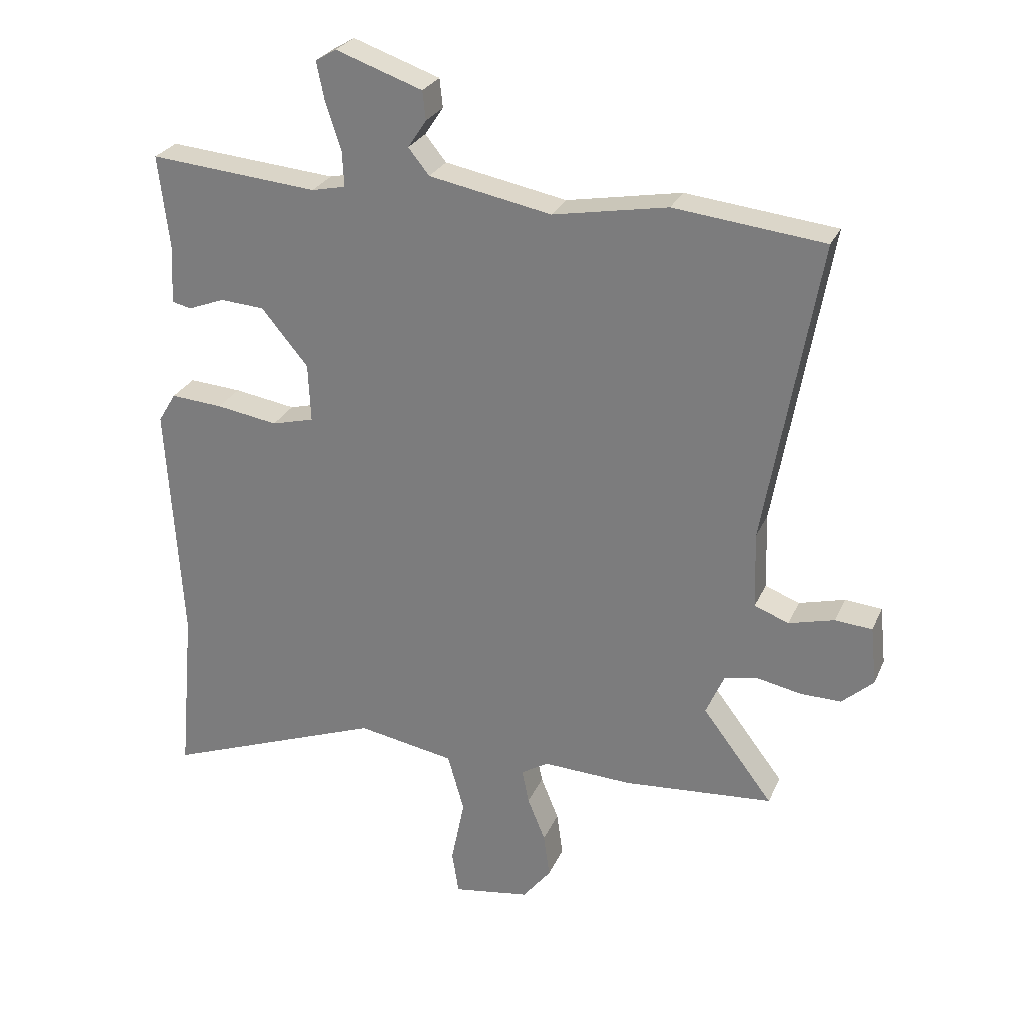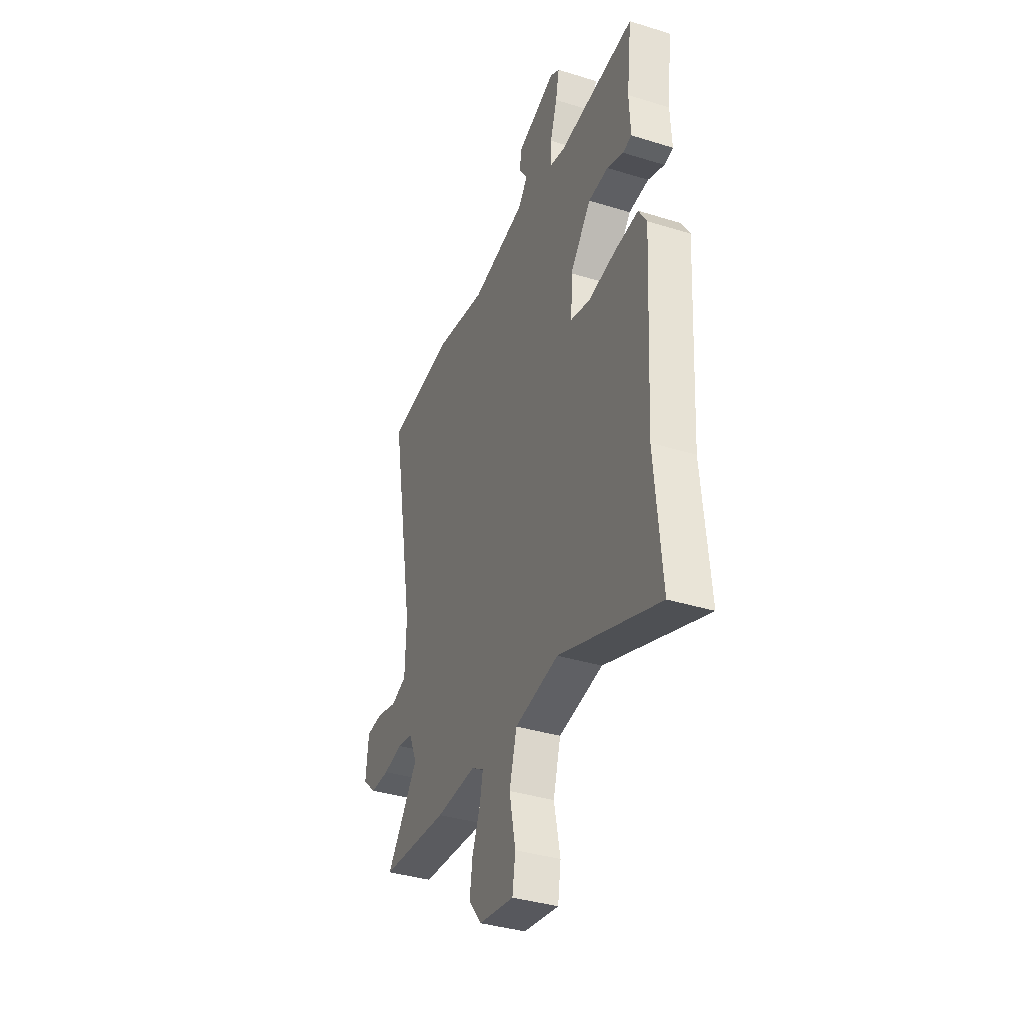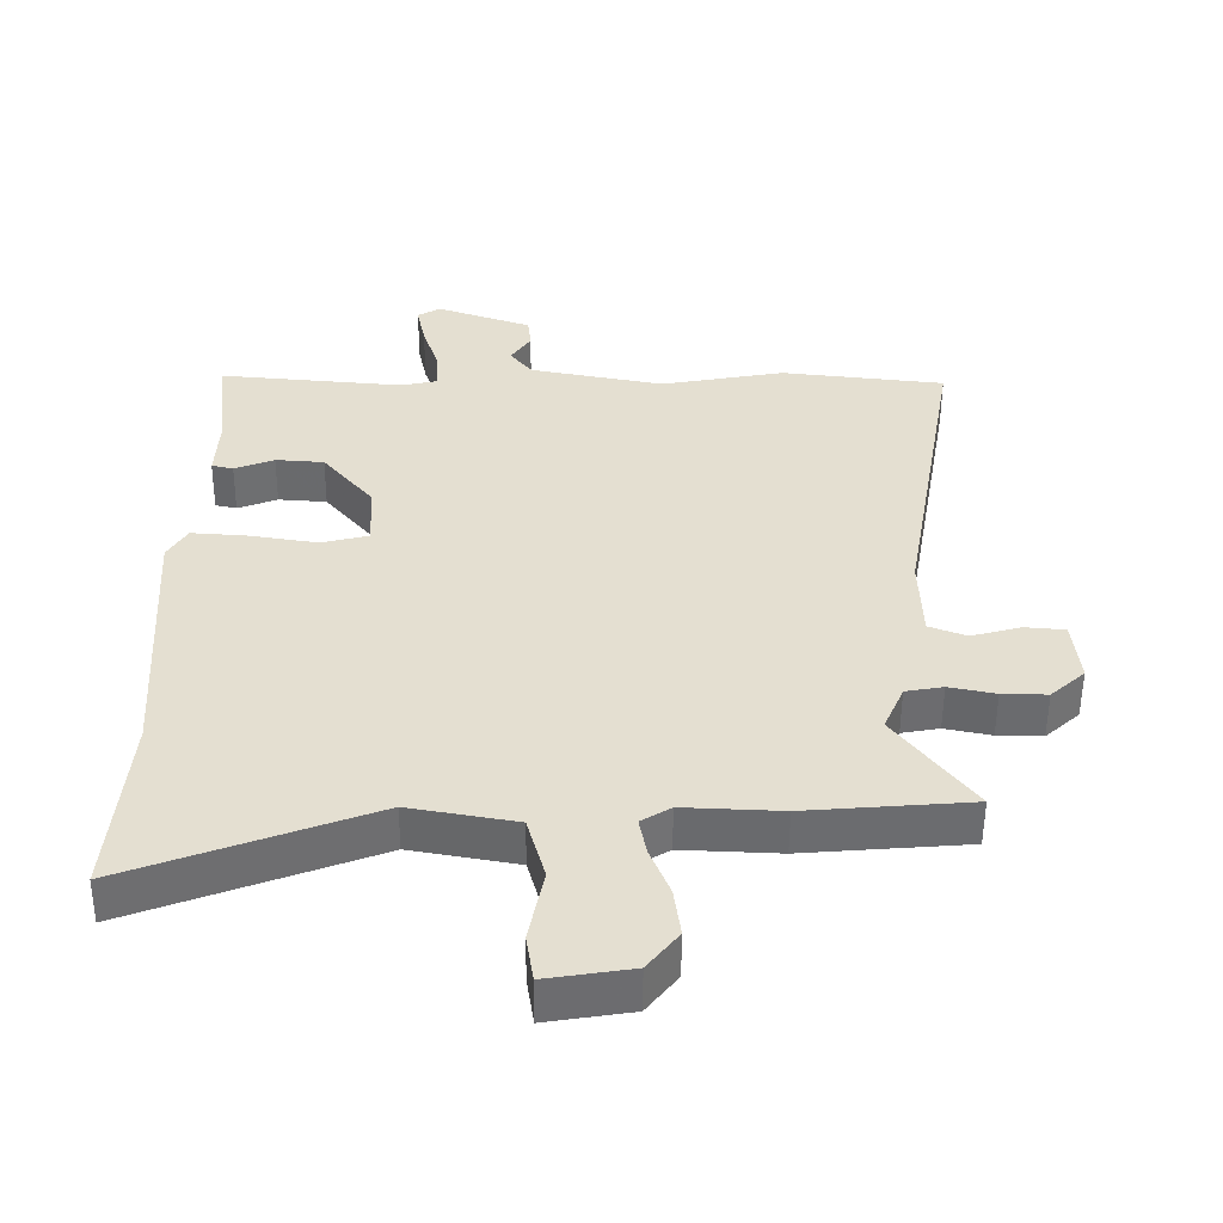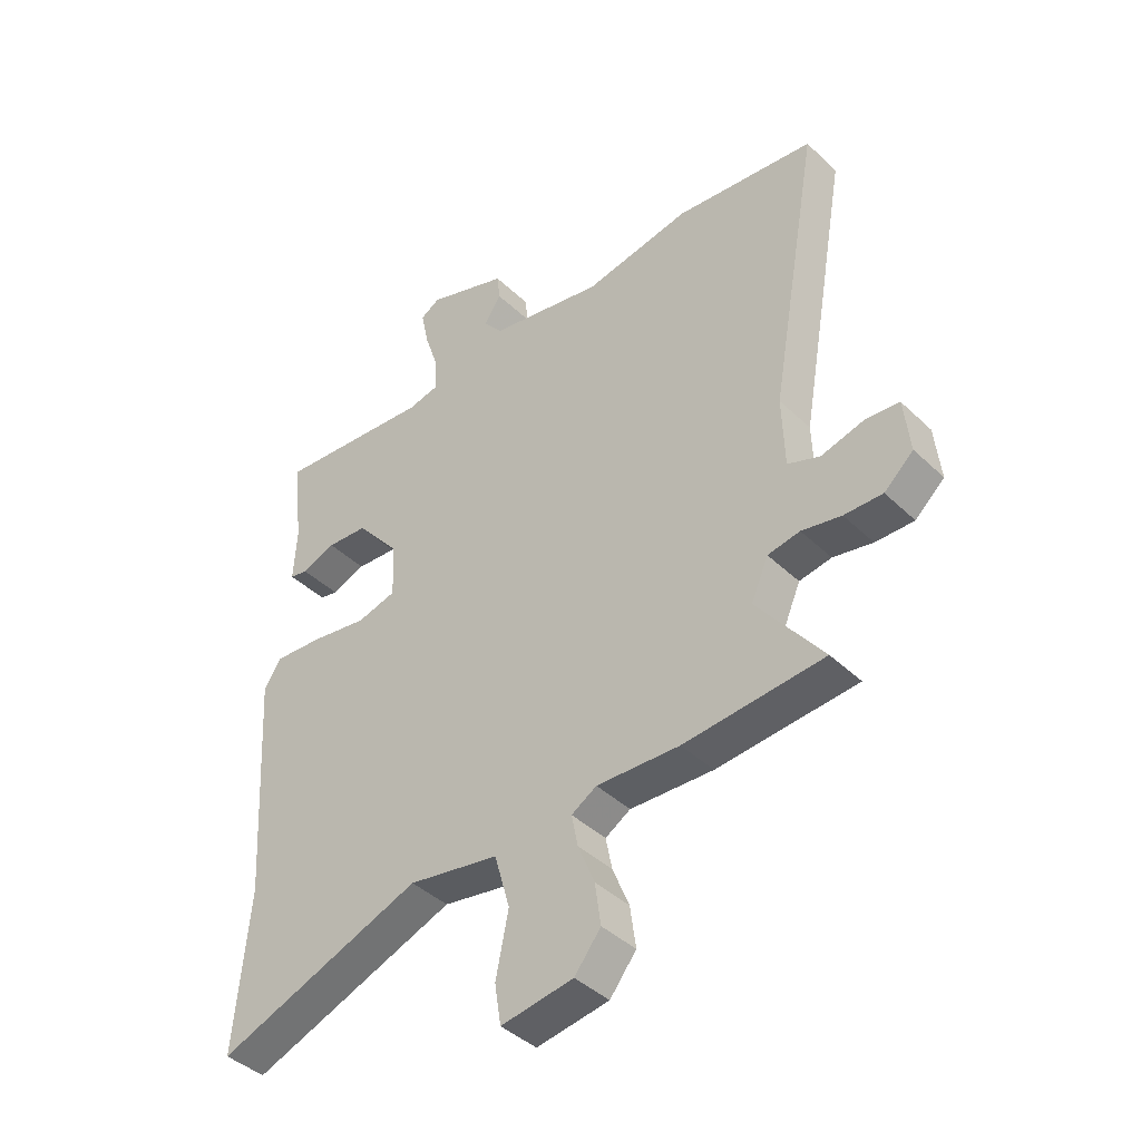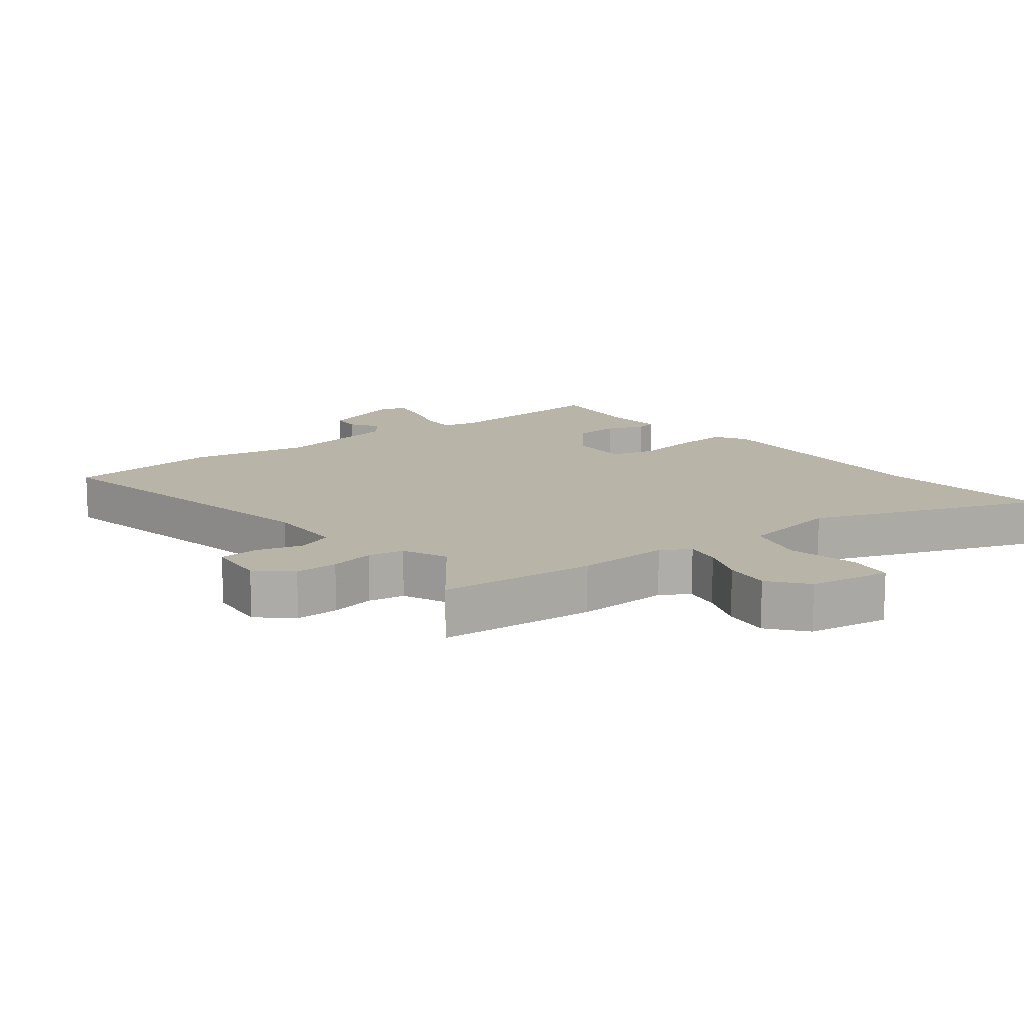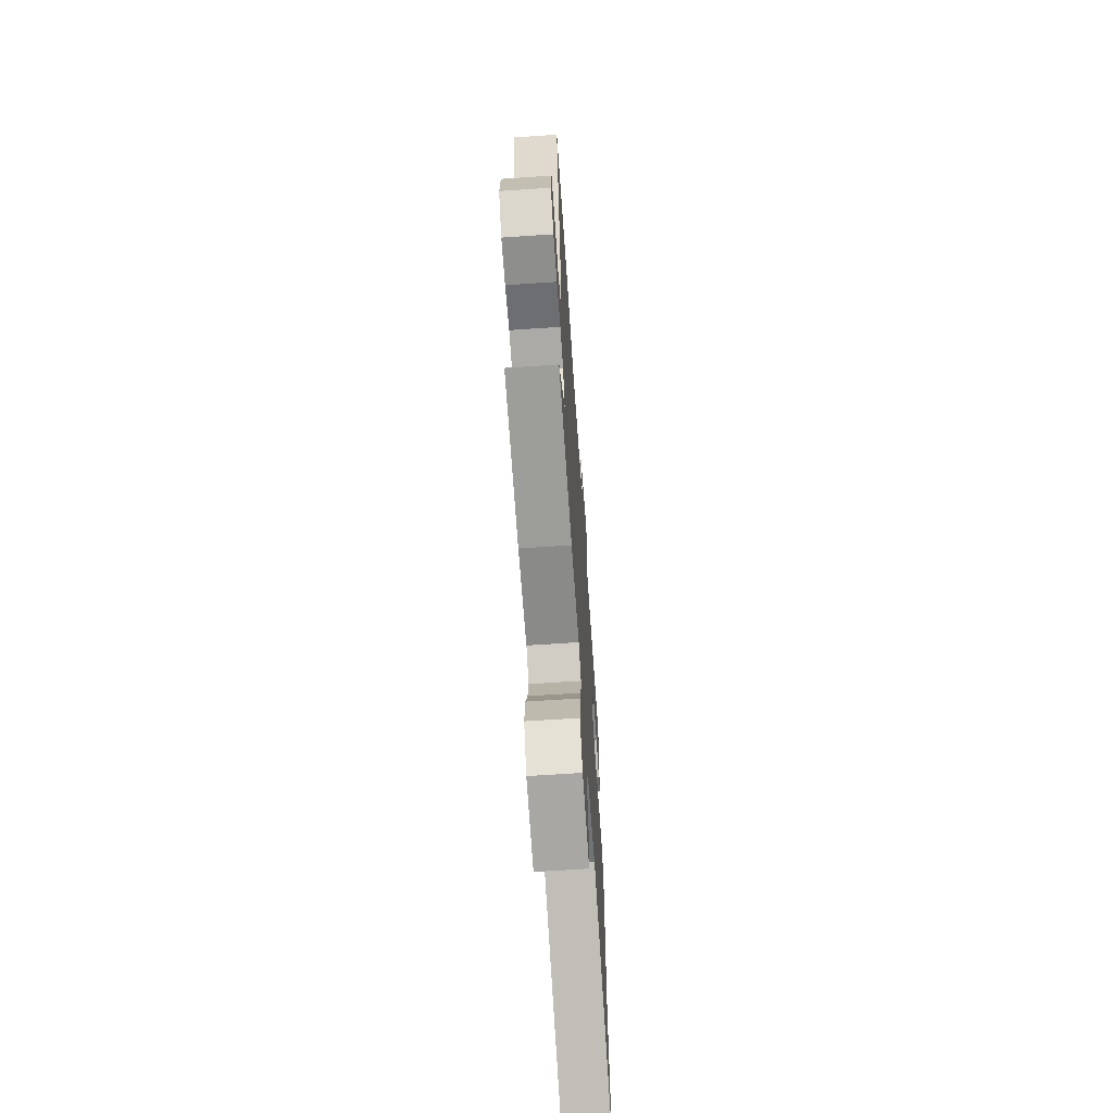
<metadata>
{"format":"obj","ext":"obj","renderer":"f3d","projection":"perspective","resolution":1024,"background":"white","views":[{"elev":26.9,"azim":20.1,"up":"+Z"},{"elev":-37.2,"azim":-111.7,"up":"+Z"},{"elev":-53.4,"azim":-0.4,"up":"+Z"},{"elev":-41.6,"azim":41.2,"up":"+Z"},{"elev":13.1,"azim":141.7,"up":"+Y"},{"elev":-65.7,"azim":93.9,"up":"+Z"}]}
</metadata>
<code>
v 0.373 0.07 0.514
v 0.617 0.07 0.487
v 0.53 0.07 -0.007
v 0.534 0.07 -0.132
v 0.59 0.07 -0.153
v 0.664 0.07 -0.133
v 0.724 0.07 -0.138
v 0.734 0.07 -0.233
v 0.683 0.07 -0.279
v 0.616 0.07 -0.278
v 0.547 0.07 -0.264
v 0.491 0.07 -0.274
v 0.461 0.07 -0.343
v 0.576 0.07 -0.494
v 0.332 0.07 -0.514
v 0.187 0.07 -0.508
v 0.143 0.07 -0.535
v 0.154 0.07 -0.591
v 0.183 0.07 -0.662
v 0.193 0.07 -0.734
v 0.147 0.07 -0.792
v 0.021 0.07 -0.812
v 0.01 0.07 -0.742
v 0.032 0.07 -0.633
v 0.005 0.07 -0.538
v -0.153 0.07 -0.51
v -0.513 0.07 -0.646
v -0.488 0.07 -0.369
v -0.512 0.07 0.029
v -0.483 0.07 0.077
v -0.398 0.07 0.071
v -0.298 0.07 0.055
v -0.229 0.07 0.073
v -0.233 0.07 0.168
v -0.309 0.07 0.259
v -0.381 0.07 0.264
v -0.44 0.07 0.241
v -0.472 0.07 0.248
v -0.467 0.07 0.343
v -0.485 0.07 0.496
v -0.21 0.07 0.472
v -0.155 0.07 0.484
v -0.158 0.07 0.542
v -0.183 0.07 0.618
v -0.196 0.07 0.681
v -0.162 0.07 0.701
v -0.021 0.07 0.652
v -0.016 0.07 0.605
v -0.046 0.07 0.56
v -0.012 0.07 0.518
v 0.187 0.07 0.48
v 0.373 0 0.514
v 0.617 0 0.487
v 0.53 0 -0.007
v 0.534 0 -0.132
v 0.59 0 -0.153
v 0.664 0 -0.133
v 0.724 0 -0.138
v 0.734 0 -0.233
v 0.683 0 -0.279
v 0.616 0 -0.278
v 0.547 0 -0.264
v 0.491 0 -0.274
v 0.461 0 -0.343
v 0.576 0 -0.494
v 0.332 0 -0.514
v 0.187 0 -0.508
v 0.143 0 -0.535
v 0.154 0 -0.591
v 0.183 0 -0.662
v 0.193 0 -0.734
v 0.147 0 -0.792
v 0.021 0 -0.812
v 0.01 0 -0.742
v 0.032 0 -0.633
v 0.005 0 -0.538
v -0.153 0 -0.51
v -0.513 0 -0.646
v -0.488 0 -0.369
v -0.512 0 0.029
v -0.483 0 0.077
v -0.398 0 0.071
v -0.298 0 0.055
v -0.229 0 0.073
v -0.233 0 0.168
v -0.309 0 0.259
v -0.381 0 0.264
v -0.44 0 0.241
v -0.472 0 0.248
v -0.467 0 0.343
v -0.485 0 0.496
v -0.21 0 0.472
v -0.155 0 0.484
v -0.158 0 0.542
v -0.183 0 0.618
v -0.196 0 0.681
v -0.162 0 0.701
v -0.021 0 0.652
v -0.016 0 0.605
v -0.046 0 0.56
v -0.012 0 0.518
v 0.187 0 0.48
f 46 47 48 49
f 46 49 50
f 43 44 45 46
f 42 43 46 50
f 39 40 41
f 39 41 42
f 36 37 38 39
f 35 36 39 42
f 34 35 42 50
f 29 30 31 32
f 28 29 32
f 26 27 28 32
f 25 26 32 33
f 21 22 23 24
f 21 24 25
f 18 19 20 21
f 17 18 21 25
f 16 17 25 33
f 13 14 15 16
f 12 13 16 33
f 8 9 10 11
f 6 7 8 11
f 5 6 11 12
f 4 5 12 33
f 51 1 2 3
f 33 34 50 51
f 3 4 33 51
f 100 99 98 97
f 101 100 97
f 97 96 95 94
f 101 97 94 93
f 92 91 90
f 93 92 90
f 90 89 88 87
f 93 90 87 86
f 101 93 86 85
f 83 82 81 80
f 83 80 79
f 83 79 78 77
f 84 83 77 76
f 75 74 73 72
f 76 75 72
f 72 71 70 69
f 76 72 69 68
f 84 76 68 67
f 67 66 65 64
f 84 67 64 63
f 62 61 60 59
f 62 59 58 57
f 63 62 57 56
f 84 63 56 55
f 54 53 52 102
f 102 101 85 84
f 102 84 55 54
f 1 52 53 2
f 2 53 54 3
f 3 54 55 4
f 4 55 56 5
f 5 56 57 6
f 6 57 58 7
f 7 58 59 8
f 8 59 60 9
f 9 60 61 10
f 10 61 62 11
f 11 62 63 12
f 12 63 64 13
f 13 64 65 14
f 14 65 66 15
f 15 66 67 16
f 16 67 68 17
f 17 68 69 18
f 18 69 70 19
f 19 70 71 20
f 20 71 72 21
f 21 72 73 22
f 22 73 74 23
f 23 74 75 24
f 24 75 76 25
f 25 76 77 26
f 26 77 78 27
f 27 78 79 28
f 28 79 80 29
f 29 80 81 30
f 30 81 82 31
f 31 82 83 32
f 32 83 84 33
f 33 84 85 34
f 34 85 86 35
f 35 86 87 36
f 36 87 88 37
f 37 88 89 38
f 38 89 90 39
f 39 90 91 40
f 40 91 92 41
f 41 92 93 42
f 42 93 94 43
f 43 94 95 44
f 44 95 96 45
f 45 96 97 46
f 46 97 98 47
f 47 98 99 48
f 48 99 100 49
f 49 100 101 50
f 50 101 102 51
f 51 102 52 1

</code>
